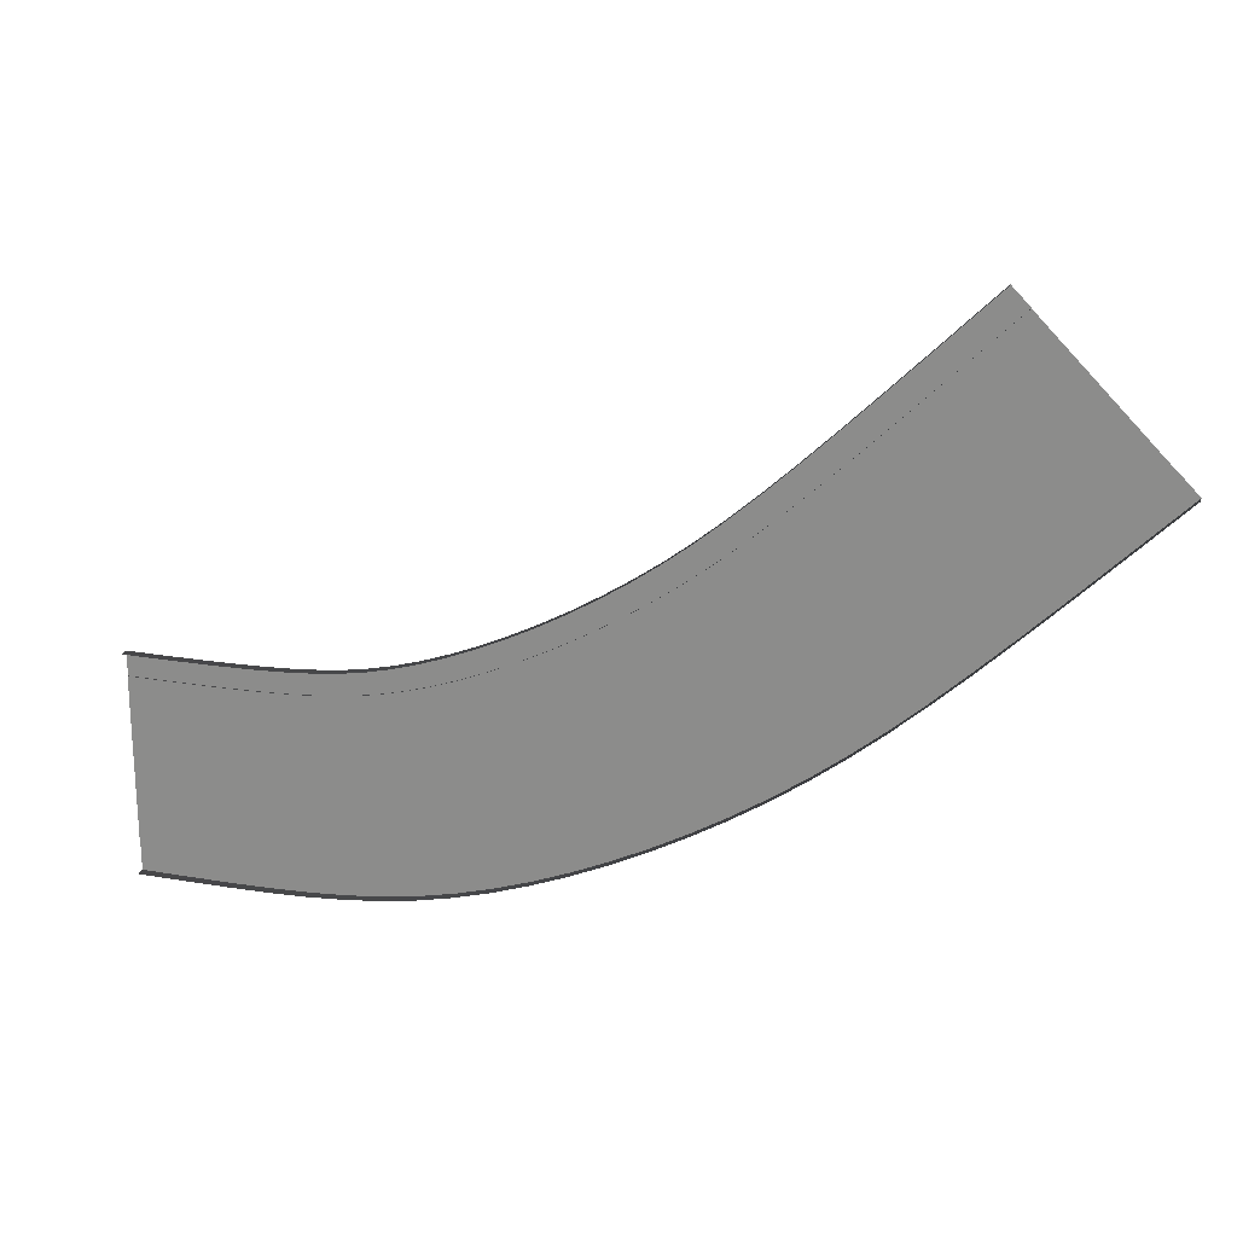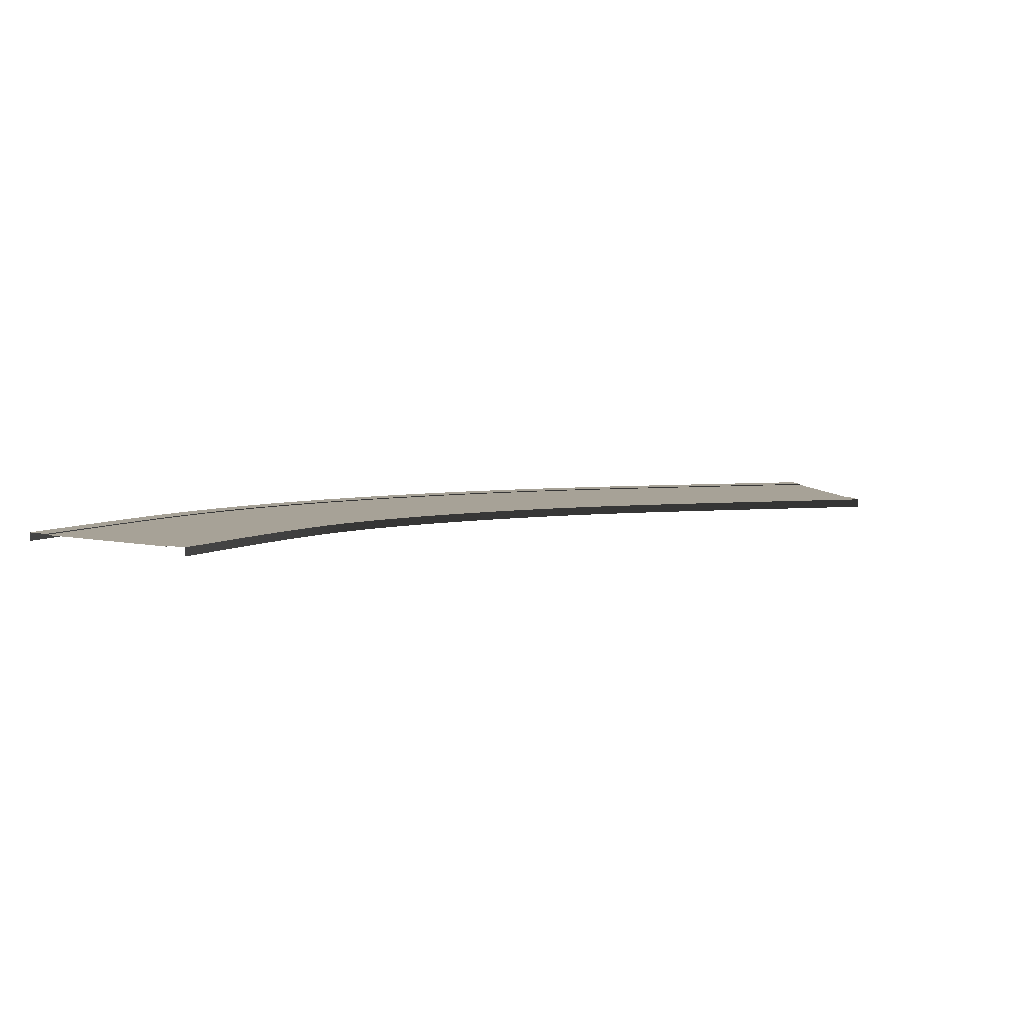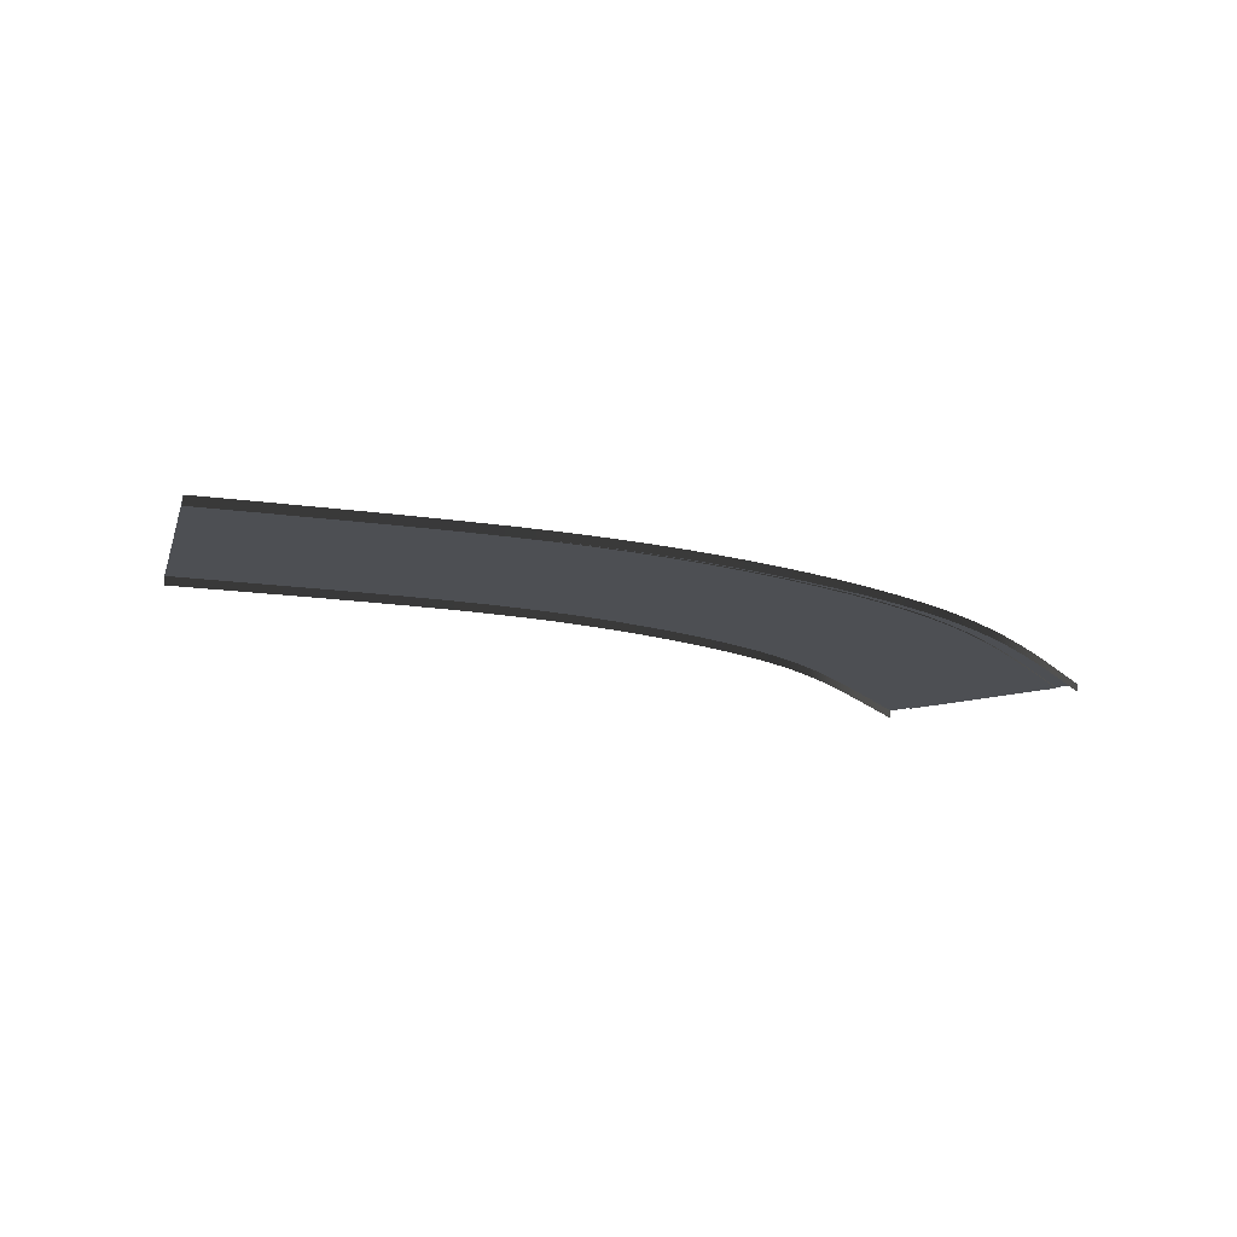
<metadata>
{"format":"obj","ext":"obj","renderer":"f3d","projection":"perspective","resolution":1024,"background":"white","views":[{"elev":21.3,"azim":17.6,"up":"+Z"},{"elev":6.6,"azim":-57.4,"up":"+Y"},{"elev":-17.6,"azim":119.9,"up":"+Y"}]}
</metadata>
<code>
v -58.66 0.5029 -39.74
v -52.54 0.5027 -39.7
v -52.62 0.5029 -27.7
v -58.66 0.5029 -27.74
v -47.2 0.5029 -27.59
v -46.95 0.5027 -39.59
v -42.27 0.5029 -27.38
v -41.76 0.5027 -39.37
v -37.73 0.5029 -27.03
v -36.81 0.5027 -38.99
v -33.45 0.5029 -26.5
v -31.99 0.5027 -38.41
v -29.31 0.5029 -25.77
v -27.22 0.5027 -37.59
v -25.18 0.5029 -24.8
v -22.42 0.5027 -36.48
v -20.96 0.5029 -23.55
v -17.56 0.5027 -35.06
v -16.61 0.5029 -22.03
v -12.64 0.5027 -33.35
v -12.18 0.5029 -20.24
v -7.703 0.5027 -31.38
v -7.702 0.5029 -18.22
v -2.761 0.5027 -29.15
v -3.204 0.5029 -15.97
v 2.163 0.5027 -26.7
v 1.278 0.5029 -13.51
v 7.046 0.5027 -24.04
v 5.707 0.5029 -10.87
v 11.86 0.5027 -21.17
v 10.05 0.5029 -8.046
v 16.58 0.5027 -18.11
v 14.27 0.5029 -5.07
v 21.19 0.5027 -14.88
v 18.4 0.5029 -1.917
v 25.69 0.5027 -11.45
v 22.54 0.5029 1.496
v 30.17 0.5027 -7.768
v 26.83 0.5029 5.254
v 34.74 0.5027 -3.765
v 31.37 0.5029 9.445
v 39.51 0.5027 0.6249
v 36.29 0.5029 14.15
v 44.59 0.5027 5.482
v 41.71 0.5029 19.47
v 50.11 0.5027 10.9
v 47.76 0.5029 25.47
v 56.22 0.5027 16.96
v 54.55 0.5029 32.25
v 63.03 0.5027 23.77
v -58.66 -0.6401 -43.17
v -52.52 -0.6404 -43.13
v -52.52 0.6399 -43.13
v -58.66 0.6401 -43.17
v -46.89 0.6399 -43.02
v -46.89 -0.6404 -43.02
v -41.61 0.6399 -42.79
v -41.61 -0.6404 -42.79
v -36.54 0.6399 -42.41
v -36.54 -0.6404 -42.41
v -31.58 0.6399 -41.82
v -31.58 -0.6404 -41.82
v -26.62 0.6399 -40.96
v -26.62 -0.6404 -40.96
v -21.64 0.6399 -39.81
v -21.64 -0.6404 -39.81
v -16.59 0.6399 -38.35
v -16.59 -0.6404 -38.35
v -11.51 0.6399 -36.59
v -11.51 -0.6404 -36.59
v -6.423 0.6399 -34.56
v -6.423 -0.6404 -34.56
v -1.349 0.6399 -32.28
v -1.349 -0.6404 -32.28
v 3.697 0.6399 -29.77
v 3.697 -0.6404 -29.77
v 8.695 0.6399 -27.04
v 8.695 -0.6404 -27.04
v 13.62 0.6399 -24.11
v 13.62 -0.6404 -24.11
v 18.45 0.6399 -20.99
v 18.45 -0.6404 -20.99
v 23.16 0.6399 -17.68
v 23.16 -0.6404 -17.68
v 27.77 0.6399 -14.18
v 27.77 -0.6404 -14.18
v 32.35 0.6399 -10.41
v 32.35 -0.6404 -10.41
v 37 0.6399 -6.342
v 37 -0.6404 -6.342
v 41.83 0.6399 -1.895
v 41.83 -0.6404 -1.895
v 46.96 0.6399 3.005
v 46.96 -0.6404 3.005
v 52.51 0.6399 8.446
v 52.51 -0.6404 8.446
v 58.63 0.6399 14.53
v 58.63 -0.6404 14.53
v 65.45 0.6399 21.34
v 65.45 -0.6404 21.34
v -58.66 0.6401 -39.74
v -52.54 0.6399 -39.7
v -52.54 0.5027 -39.7
v -58.66 0.5029 -39.74
v -46.95 0.5027 -39.59
v -46.95 0.6399 -39.59
v -41.76 0.5027 -39.37
v -41.76 0.6399 -39.37
v -36.81 0.5027 -38.99
v -36.81 0.6399 -38.99
v -31.99 0.5027 -38.41
v -31.99 0.6399 -38.41
v -27.22 0.5027 -37.59
v -27.22 0.6399 -37.59
v -22.42 0.5027 -36.48
v -22.42 0.6399 -36.48
v -17.56 0.5027 -35.06
v -17.56 0.6399 -35.06
v -12.64 0.5027 -33.35
v -12.64 0.6399 -33.35
v -7.703 0.5027 -31.38
v -7.703 0.6399 -31.38
v -2.761 0.5027 -29.15
v -2.761 0.6399 -29.15
v 2.163 0.5027 -26.7
v 2.163 0.6399 -26.7
v 7.046 0.5027 -24.04
v 7.046 0.6399 -24.04
v 11.86 0.5027 -21.17
v 11.86 0.6399 -21.17
v 16.58 0.5027 -18.11
v 16.58 0.6399 -18.11
v 21.19 0.5027 -14.88
v 21.19 0.6399 -14.88
v 25.69 0.5027 -11.45
v 25.69 0.6399 -11.45
v 30.17 0.5027 -7.768
v 30.17 0.6399 -7.768
v 34.74 0.5027 -3.765
v 34.74 0.6399 -3.765
v 39.51 0.5027 0.6249
v 39.51 0.6399 0.6249
v 44.59 0.5027 5.482
v 44.59 0.6399 5.482
v 50.11 0.5027 10.9
v 50.11 0.6399 10.9
v 56.22 0.5027 16.96
v 56.22 0.6399 16.96
v 63.03 0.5027 23.77
v 63.03 0.6399 23.77
v -58.66 0.6401 -43.17
v -52.52 0.6399 -43.13
v -52.54 0.6399 -39.7
v -58.66 0.6401 -39.74
v -46.95 0.6399 -39.59
v -46.89 0.6399 -43.02
v -41.76 0.6399 -39.37
v -41.61 0.6399 -42.79
v -36.81 0.6399 -38.99
v -36.54 0.6399 -42.41
v -31.99 0.6399 -38.41
v -31.58 0.6399 -41.82
v -27.22 0.6399 -37.59
v -26.62 0.6399 -40.96
v -22.42 0.6399 -36.48
v -21.64 0.6399 -39.81
v -17.56 0.6399 -35.06
v -16.59 0.6399 -38.35
v -12.64 0.6399 -33.35
v -11.51 0.6399 -36.59
v -7.703 0.6399 -31.38
v -6.423 0.6399 -34.56
v -2.761 0.6399 -29.15
v -1.349 0.6399 -32.28
v 2.163 0.6399 -26.7
v 3.697 0.6399 -29.77
v 7.046 0.6399 -24.04
v 8.695 0.6399 -27.04
v 11.86 0.6399 -21.17
v 13.62 0.6399 -24.11
v 16.58 0.6399 -18.11
v 18.45 0.6399 -20.99
v 21.19 0.6399 -14.88
v 23.16 0.6399 -17.68
v 25.69 0.6399 -11.45
v 27.77 0.6399 -14.18
v 30.17 0.6399 -7.768
v 32.35 0.6399 -10.41
v 34.74 0.6399 -3.765
v 37 0.6399 -6.342
v 39.51 0.6399 0.6249
v 41.83 0.6399 -1.895
v 44.59 0.6399 5.482
v 46.96 0.6399 3.005
v 50.11 0.6399 10.9
v 52.51 0.6399 8.446
v 56.22 0.6399 16.96
v 58.63 0.6399 14.53
v 63.03 0.6399 23.77
v 65.45 0.6399 21.34
v -58.66 0.5029 -27.74
v -52.62 0.5029 -27.7
v -52.7 0.503 -15.7
v -58.67 0.5029 -15.74
v -47.44 0.503 -15.59
v -47.2 0.5029 -27.59
v -42.79 0.503 -15.39
v -42.27 0.5029 -27.38
v -38.66 0.503 -15.06
v -37.73 0.5029 -27.03
v -34.91 0.503 -14.59
v -33.45 0.5029 -26.5
v -31.39 0.503 -13.95
v -29.31 0.5029 -25.77
v -27.93 0.503 -13.12
v -25.18 0.5029 -24.8
v -24.36 0.503 -12.04
v -20.96 0.5029 -23.55
v -20.59 0.503 -10.7
v -16.61 0.5029 -22.03
v -16.66 0.503 -9.11
v -12.18 0.5029 -20.24
v -12.64 0.503 -7.282
v -7.702 0.5029 -18.22
v -8.57 0.503 -5.235
v -3.204 0.5029 -15.97
v -4.491 0.503 -2.989
v 1.278 0.5029 -13.51
v -0.4484 0.503 -0.5641
v 5.707 0.5029 -10.87
v 3.516 0.503 2.019
v 10.05 0.5029 -8.046
v 7.361 0.503 4.739
v 14.27 0.5029 -5.07
v 11.11 0.503 7.619
v 18.4 0.5029 -1.917
v 14.92 0.503 10.76
v 22.54 0.5029 1.496
v 18.91 0.503 14.27
v 26.83 0.5029 5.254
v 23.23 0.503 18.26
v 31.37 0.5029 9.445
v 28 0.503 22.82
v 36.29 0.5029 14.15
v 33.32 0.503 28.04
v 41.71 0.5029 19.47
v 39.3 0.503 33.99
v 47.76 0.5029 25.47
v 46.07 0.503 40.74
v 54.55 0.5029 32.25
v -58.67 0.6401 -12.31
v -52.72 0.6404 -12.27
v -52.72 -0.6399 -12.27
v -58.67 -0.6401 -12.31
v -47.51 -0.6399 -12.16
v -47.51 0.6404 -12.16
v -42.94 -0.6399 -11.96
v -42.94 0.6404 -11.96
v -38.92 -0.6399 -11.64
v -38.92 0.6404 -11.64
v -35.32 -0.6399 -11.19
v -35.32 0.6404 -11.19
v -31.99 -0.6399 -10.58
v -31.99 0.6404 -10.58
v -28.72 -0.6399 -9.779
v -28.72 0.6404 -9.779
v -25.33 -0.6399 -8.752
v -25.33 0.6404 -8.752
v -21.72 -0.6399 -7.466
v -21.72 0.6404 -7.466
v -17.94 -0.6399 -5.929
v -17.94 0.6404 -5.929
v -14.05 -0.6399 -4.157
v -14.05 0.6404 -4.157
v -10.1 -0.6399 -2.168
v -10.1 0.6404 -2.168
v -6.139 -0.6399 0.01754
v -6.139 0.6404 0.01754
v -2.207 -0.6399 2.38
v -2.207 0.6404 2.38
v 1.649 -0.6399 4.895
v 1.649 0.6404 4.895
v 5.386 -0.6399 7.542
v 5.386 0.6404 7.542
v 9.032 -0.6399 10.34
v 9.032 0.6404 10.34
v 12.74 -0.6399 13.41
v 12.74 0.6404 13.41
v 16.65 -0.6399 16.85
v 16.65 0.6404 16.85
v 20.91 -0.6399 20.78
v 20.91 0.6404 20.78
v 25.62 -0.6399 25.3
v 25.62 0.6404 25.3
v 30.92 -0.6399 30.49
v 30.92 0.6404 30.49
v 36.89 -0.6399 36.42
v 36.89 0.6404 36.42
v 43.64 -0.6399 43.17
v 43.64 0.6404 43.17
v -58.67 0.5029 -15.74
v -52.7 0.503 -15.7
v -52.7 0.6402 -15.7
v -58.66 0.6401 -15.74
v -47.44 0.6402 -15.59
v -47.44 0.503 -15.59
v -42.79 0.6402 -15.39
v -42.79 0.503 -15.39
v -38.66 0.6402 -15.06
v -38.66 0.503 -15.06
v -34.91 0.6402 -14.59
v -34.91 0.503 -14.59
v -31.39 0.6402 -13.95
v -31.39 0.503 -13.95
v -27.93 0.6402 -13.12
v -27.93 0.503 -13.12
v -24.36 0.6402 -12.04
v -24.36 0.503 -12.04
v -20.59 0.6402 -10.7
v -20.59 0.503 -10.7
v -16.66 0.6402 -9.11
v -16.66 0.503 -9.11
v -12.64 0.6402 -7.282
v -12.64 0.503 -7.282
v -8.57 0.6402 -5.235
v -8.57 0.503 -5.235
v -4.491 0.6402 -2.989
v -4.491 0.503 -2.989
v -0.4484 0.6402 -0.5641
v -0.4484 0.503 -0.5641
v 3.516 0.6402 2.019
v 3.516 0.503 2.019
v 7.361 0.6402 4.739
v 7.361 0.503 4.739
v 11.11 0.6402 7.619
v 11.11 0.503 7.619
v 14.92 0.6402 10.76
v 14.92 0.503 10.76
v 18.91 0.6402 14.27
v 18.91 0.503 14.27
v 23.23 0.6402 18.26
v 23.23 0.503 18.26
v 28 0.6402 22.82
v 28 0.503 22.82
v 33.32 0.6402 28.04
v 33.32 0.503 28.04
v 39.3 0.6402 33.99
v 39.3 0.503 33.99
v 46.07 0.6402 40.74
v 46.07 0.503 40.74
v -58.66 0.6401 -15.74
v -52.7 0.6402 -15.7
v -52.72 0.6404 -12.27
v -58.67 0.6401 -12.31
v -47.51 0.6404 -12.16
v -47.44 0.6402 -15.59
v -42.94 0.6404 -11.96
v -42.79 0.6402 -15.39
v -38.92 0.6404 -11.64
v -38.66 0.6402 -15.06
v -35.32 0.6404 -11.19
v -34.91 0.6402 -14.59
v -31.99 0.6404 -10.58
v -31.39 0.6402 -13.95
v -28.72 0.6404 -9.779
v -27.93 0.6402 -13.12
v -25.33 0.6404 -8.752
v -24.36 0.6402 -12.04
v -21.72 0.6404 -7.466
v -20.59 0.6402 -10.7
v -17.94 0.6404 -5.929
v -16.66 0.6402 -9.11
v -14.05 0.6404 -4.157
v -12.64 0.6402 -7.282
v -10.1 0.6404 -2.168
v -8.57 0.6402 -5.235
v -6.139 0.6404 0.01754
v -4.491 0.6402 -2.989
v -2.207 0.6404 2.38
v -0.4484 0.6402 -0.5641
v 1.649 0.6404 4.895
v 3.516 0.6402 2.019
v 5.386 0.6404 7.542
v 7.361 0.6402 4.739
v 9.032 0.6404 10.34
v 11.11 0.6402 7.619
v 12.74 0.6404 13.41
v 14.92 0.6402 10.76
v 16.65 0.6404 16.85
v 18.91 0.6402 14.27
v 20.91 0.6404 20.78
v 23.23 0.6402 18.26
v 25.62 0.6404 25.3
v 28 0.6402 22.82
v 30.92 0.6404 30.49
v 33.32 0.6402 28.04
v 36.89 0.6404 36.42
v 39.3 0.6402 33.99
v 43.64 0.6404 43.17
v 46.07 0.6402 40.74
v -65.45 0.5029 -27.74
v -65.45 0.5029 -39.74
v -65.45 0.6401 -43.17
v -65.45 -0.6401 -43.17
v -65.45 0.5029 -39.74
v -65.45 0.6401 -39.74
v -65.45 0.6401 -39.74
v -65.45 0.6401 -43.17
v -65.45 0.5029 -15.74
v -65.45 0.5029 -27.74
v -65.45 -0.6401 -12.31
v -65.45 0.6401 -12.31
v -65.45 0.6401 -15.74
v -65.45 0.5029 -15.74
v -65.45 0.6401 -12.31
v -65.45 0.6401 -15.74
g TS_6Lane_18_202245_223
f 1 3 2
f 1 4 3
f 2 3 5
f 2 5 6
f 6 5 7
f 6 7 8
f 8 7 9
f 8 9 10
f 10 9 11
f 10 11 12
f 12 11 13
f 12 13 14
f 14 13 15
f 14 15 16
f 16 15 17
f 16 17 18
f 18 17 19
f 18 19 20
f 20 19 21
f 20 21 22
f 22 21 23
f 22 23 24
f 24 23 25
f 24 25 26
f 26 25 27
f 26 27 28
f 28 27 29
f 28 29 30
f 30 29 31
f 30 31 32
f 32 31 33
f 32 33 34
f 34 33 35
f 34 35 36
f 36 35 37
f 36 37 38
f 38 37 39
f 38 39 40
f 40 39 41
f 40 41 42
f 42 41 43
f 42 43 44
f 44 43 45
f 44 45 46
f 46 45 47
f 46 47 48
f 48 47 49
f 48 49 50
f 51 53 52
f 51 54 53
f 52 53 55
f 52 55 56
f 56 55 57
f 56 57 58
f 58 57 59
f 58 59 60
f 60 59 61
f 60 61 62
f 62 61 63
f 62 63 64
f 64 63 65
f 64 65 66
f 66 65 67
f 66 67 68
f 68 67 69
f 68 69 70
f 70 69 71
f 70 71 72
f 72 71 73
f 72 73 74
f 74 73 75
f 74 75 76
f 76 75 77
f 76 77 78
f 78 77 79
f 78 79 80
f 80 79 81
f 80 81 82
f 82 81 83
f 82 83 84
f 84 83 85
f 84 85 86
f 86 85 87
f 86 87 88
f 88 87 89
f 88 89 90
f 90 89 91
f 90 91 92
f 92 91 93
f 92 93 94
f 94 93 95
f 94 95 96
f 96 95 97
f 96 97 98
f 98 97 99
f 98 99 100
f 101 103 102
f 101 104 103
f 102 103 105
f 102 105 106
f 106 105 107
f 106 107 108
f 108 107 109
f 108 109 110
f 110 109 111
f 110 111 112
f 112 111 113
f 112 113 114
f 114 113 115
f 114 115 116
f 116 115 117
f 116 117 118
f 118 117 119
f 118 119 120
f 120 119 121
f 120 121 122
f 122 121 123
f 122 123 124
f 124 123 125
f 124 125 126
f 126 125 127
f 126 127 128
f 128 127 129
f 128 129 130
f 130 129 131
f 130 131 132
f 132 131 133
f 132 133 134
f 134 133 135
f 134 135 136
f 136 135 137
f 136 137 138
f 138 137 139
f 138 139 140
f 140 139 141
f 140 141 142
f 142 141 143
f 142 143 144
f 144 143 145
f 144 145 146
f 146 145 147
f 146 147 148
f 148 147 149
f 148 149 150
f 151 153 152
f 151 154 153
f 152 153 155
f 152 155 156
f 156 155 157
f 156 157 158
f 158 157 159
f 158 159 160
f 160 159 161
f 160 161 162
f 162 161 163
f 162 163 164
f 164 163 165
f 164 165 166
f 166 165 167
f 166 167 168
f 168 167 169
f 168 169 170
f 170 169 171
f 170 171 172
f 172 171 173
f 172 173 174
f 174 173 175
f 174 175 176
f 176 175 177
f 176 177 178
f 178 177 179
f 178 179 180
f 180 179 181
f 180 181 182
f 182 181 183
f 182 183 184
f 184 183 185
f 184 185 186
f 186 185 187
f 186 187 188
f 188 187 189
f 188 189 190
f 190 189 191
f 190 191 192
f 192 191 193
f 192 193 194
f 194 193 195
f 194 195 196
f 196 195 197
f 196 197 198
f 198 197 199
f 198 199 200
f 201 203 202
f 201 204 203
f 202 203 205
f 202 205 206
f 206 205 207
f 206 207 208
f 208 207 209
f 208 209 210
f 210 209 211
f 210 211 212
f 212 211 213
f 212 213 214
f 214 213 215
f 214 215 216
f 216 215 217
f 216 217 218
f 218 217 219
f 218 219 220
f 220 219 221
f 220 221 222
f 222 221 223
f 222 223 224
f 224 223 225
f 224 225 226
f 226 225 227
f 226 227 228
f 228 227 229
f 228 229 230
f 230 229 231
f 230 231 232
f 232 231 233
f 232 233 234
f 234 233 235
f 234 235 236
f 236 235 237
f 236 237 238
f 238 237 239
f 238 239 240
f 240 239 241
f 240 241 242
f 242 241 243
f 242 243 244
f 244 243 245
f 244 245 246
f 246 245 247
f 246 247 248
f 248 247 249
f 248 249 250
f 251 253 252
f 251 254 253
f 252 253 255
f 252 255 256
f 256 255 257
f 256 257 258
f 258 257 259
f 258 259 260
f 260 259 261
f 260 261 262
f 262 261 263
f 262 263 264
f 264 263 265
f 264 265 266
f 266 265 267
f 266 267 268
f 268 267 269
f 268 269 270
f 270 269 271
f 270 271 272
f 272 271 273
f 272 273 274
f 274 273 275
f 274 275 276
f 276 275 277
f 276 277 278
f 278 277 279
f 278 279 280
f 280 279 281
f 280 281 282
f 282 281 283
f 282 283 284
f 284 283 285
f 284 285 286
f 286 285 287
f 286 287 288
f 288 287 289
f 288 289 290
f 290 289 291
f 290 291 292
f 292 291 293
f 292 293 294
f 294 293 295
f 294 295 296
f 296 295 297
f 296 297 298
f 298 297 299
f 298 299 300
f 301 303 302
f 301 304 303
f 302 303 305
f 302 305 306
f 306 305 307
f 306 307 308
f 308 307 309
f 308 309 310
f 310 309 311
f 310 311 312
f 312 311 313
f 312 313 314
f 314 313 315
f 314 315 316
f 316 315 317
f 316 317 318
f 318 317 319
f 318 319 320
f 320 319 321
f 320 321 322
f 322 321 323
f 322 323 324
f 324 323 325
f 324 325 326
f 326 325 327
f 326 327 328
f 328 327 329
f 328 329 330
f 330 329 331
f 330 331 332
f 332 331 333
f 332 333 334
f 334 333 335
f 334 335 336
f 336 335 337
f 336 337 338
f 338 337 339
f 338 339 340
f 340 339 341
f 340 341 342
f 342 341 343
f 342 343 344
f 344 343 345
f 344 345 346
f 346 345 347
f 346 347 348
f 348 347 349
f 348 349 350
f 351 353 352
f 351 354 353
f 352 353 355
f 352 355 356
f 356 355 357
f 356 357 358
f 358 357 359
f 358 359 360
f 360 359 361
f 360 361 362
f 362 361 363
f 362 363 364
f 364 363 365
f 364 365 366
f 366 365 367
f 366 367 368
f 368 367 369
f 368 369 370
f 370 369 371
f 370 371 372
f 372 371 373
f 372 373 374
f 374 373 375
f 374 375 376
f 376 375 377
f 376 377 378
f 378 377 379
f 378 379 380
f 380 379 381
f 380 381 382
f 382 381 383
f 382 383 384
f 384 383 385
f 384 385 386
f 386 385 387
f 386 387 388
f 388 387 389
f 388 389 390
f 390 389 391
f 390 391 392
f 392 391 393
f 392 393 394
f 394 393 395
f 394 395 396
f 396 395 397
f 396 397 398
f 398 397 399
f 398 399 400
f 4 402 401
f 4 1 402
f 54 404 403
f 54 51 404
f 104 406 405
f 104 101 406
f 154 408 407
f 154 151 408
f 204 410 409
f 204 201 410
f 254 412 411
f 254 251 412
f 304 414 413
f 304 301 414
f 354 416 415
f 354 351 416

</code>
